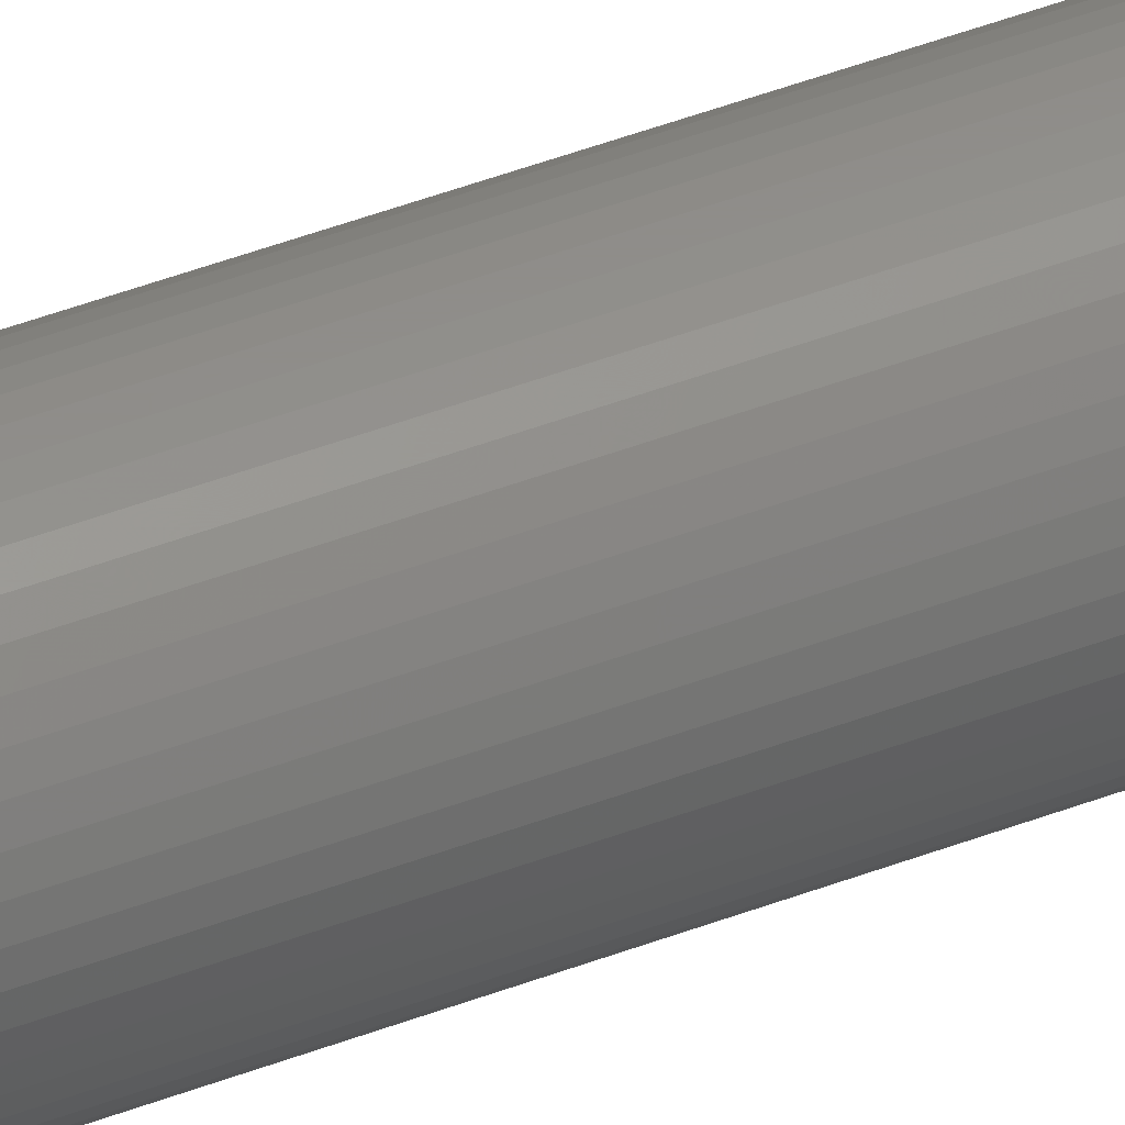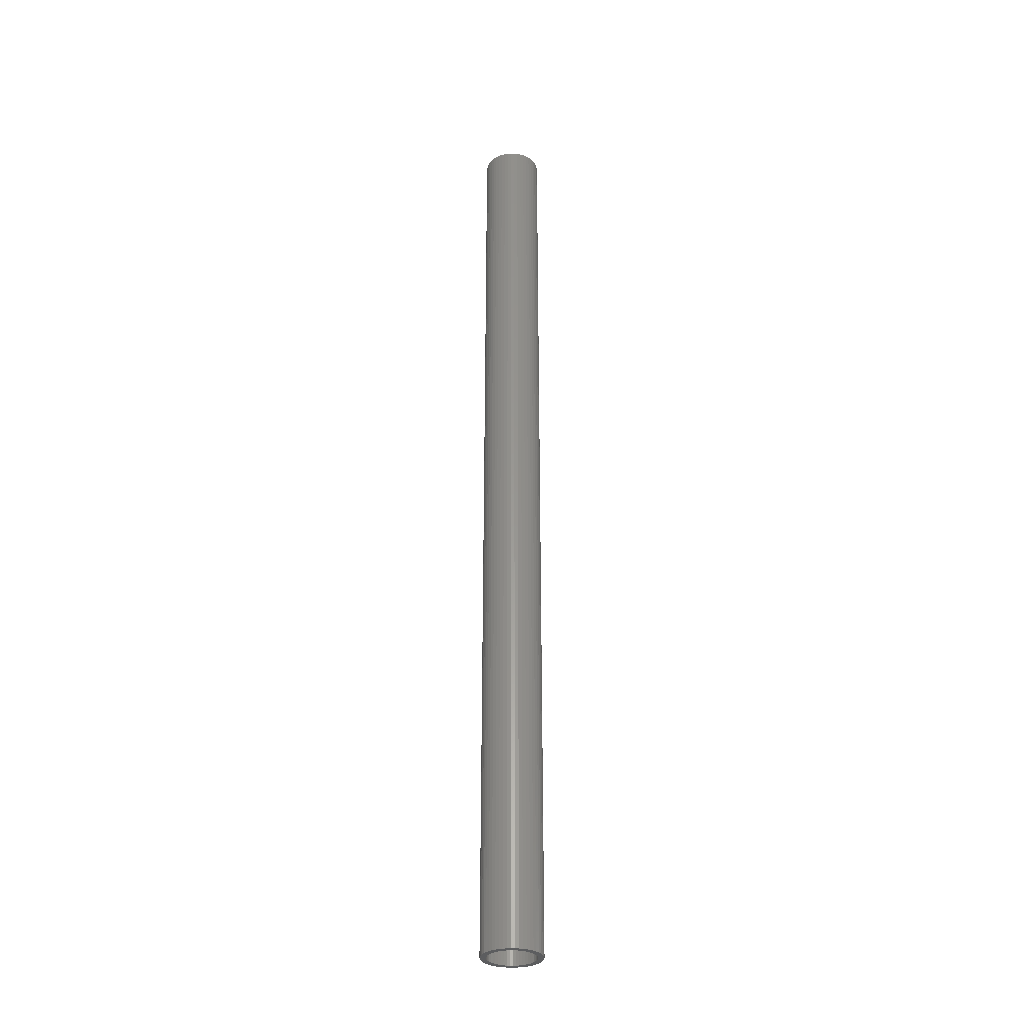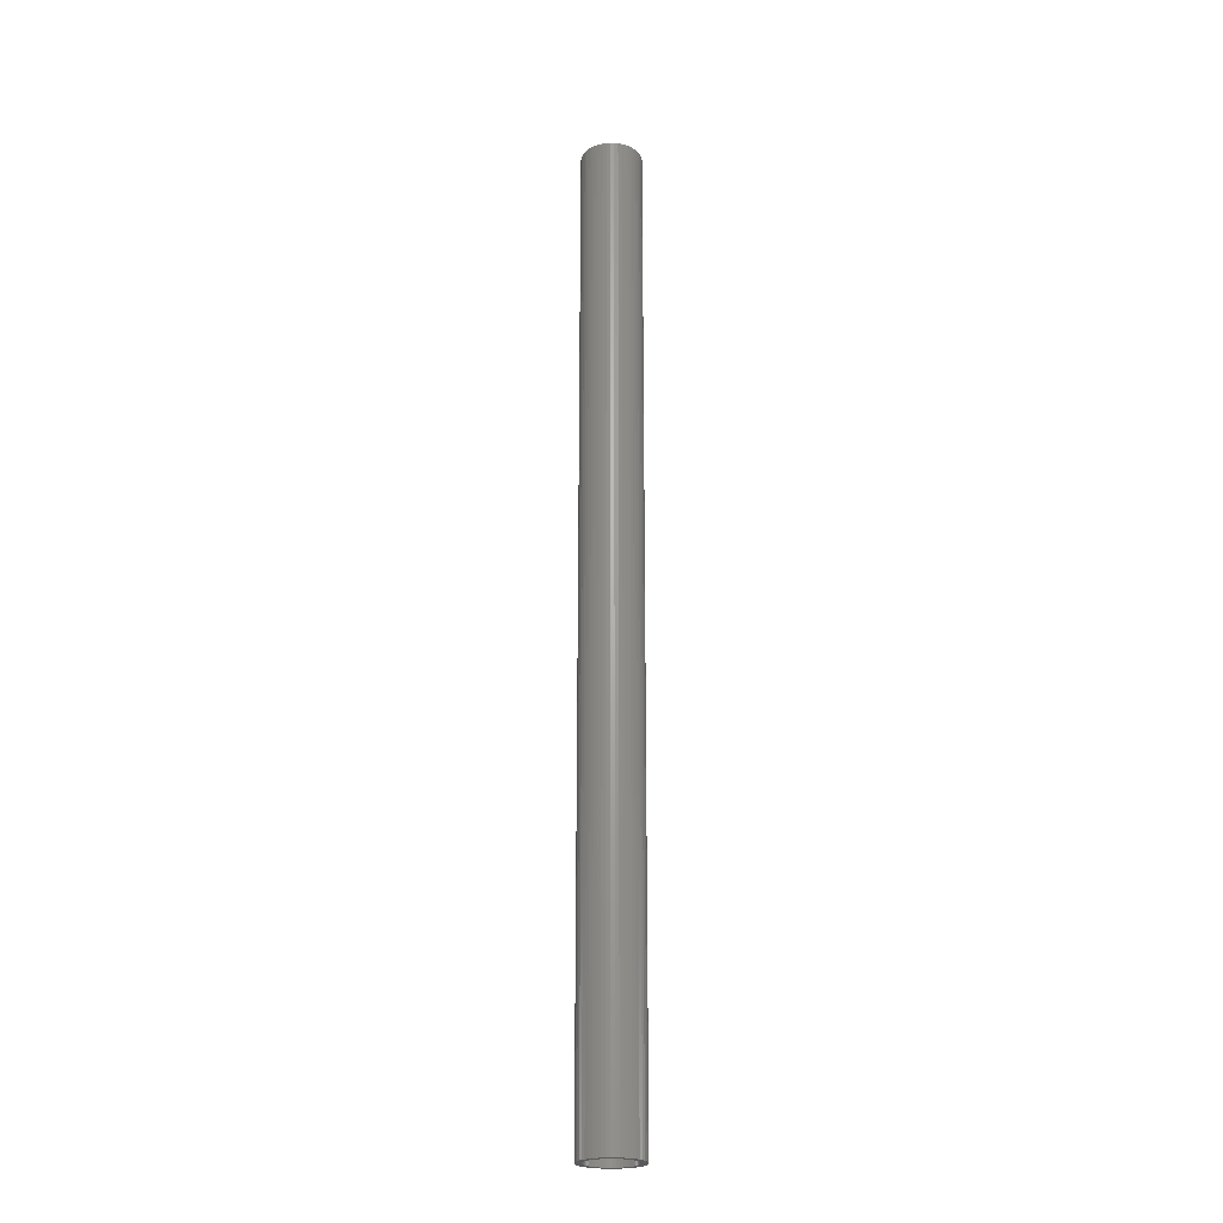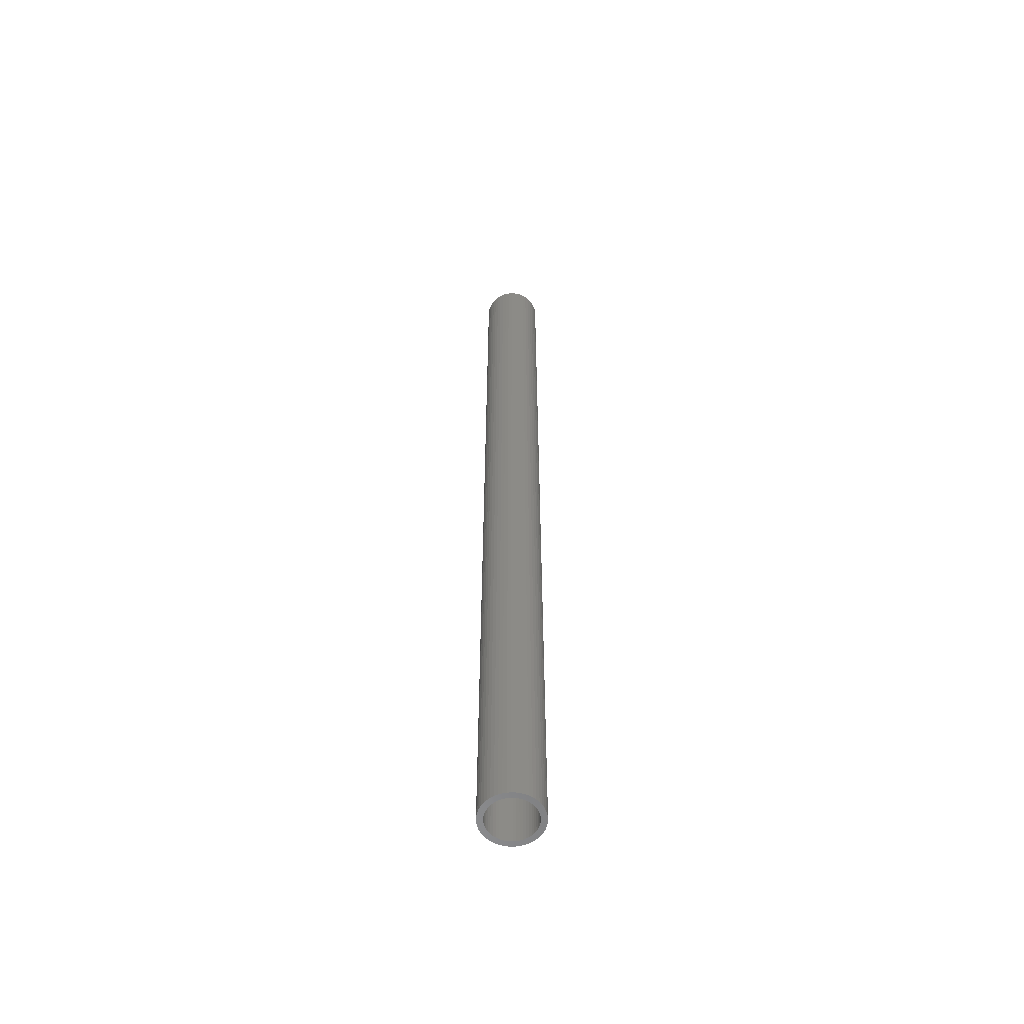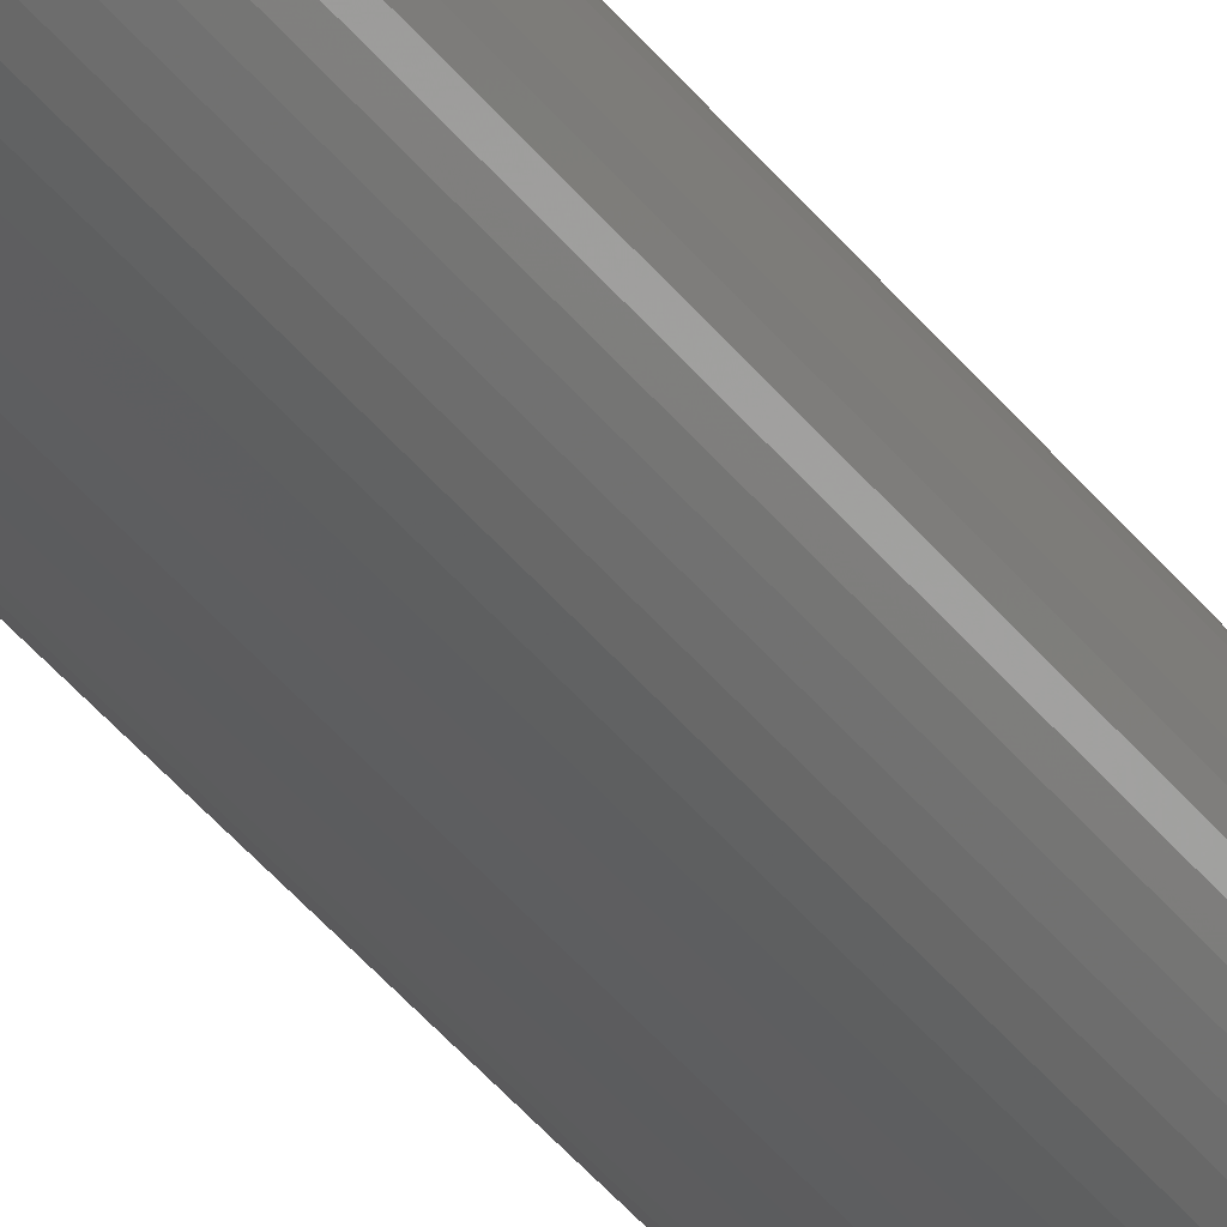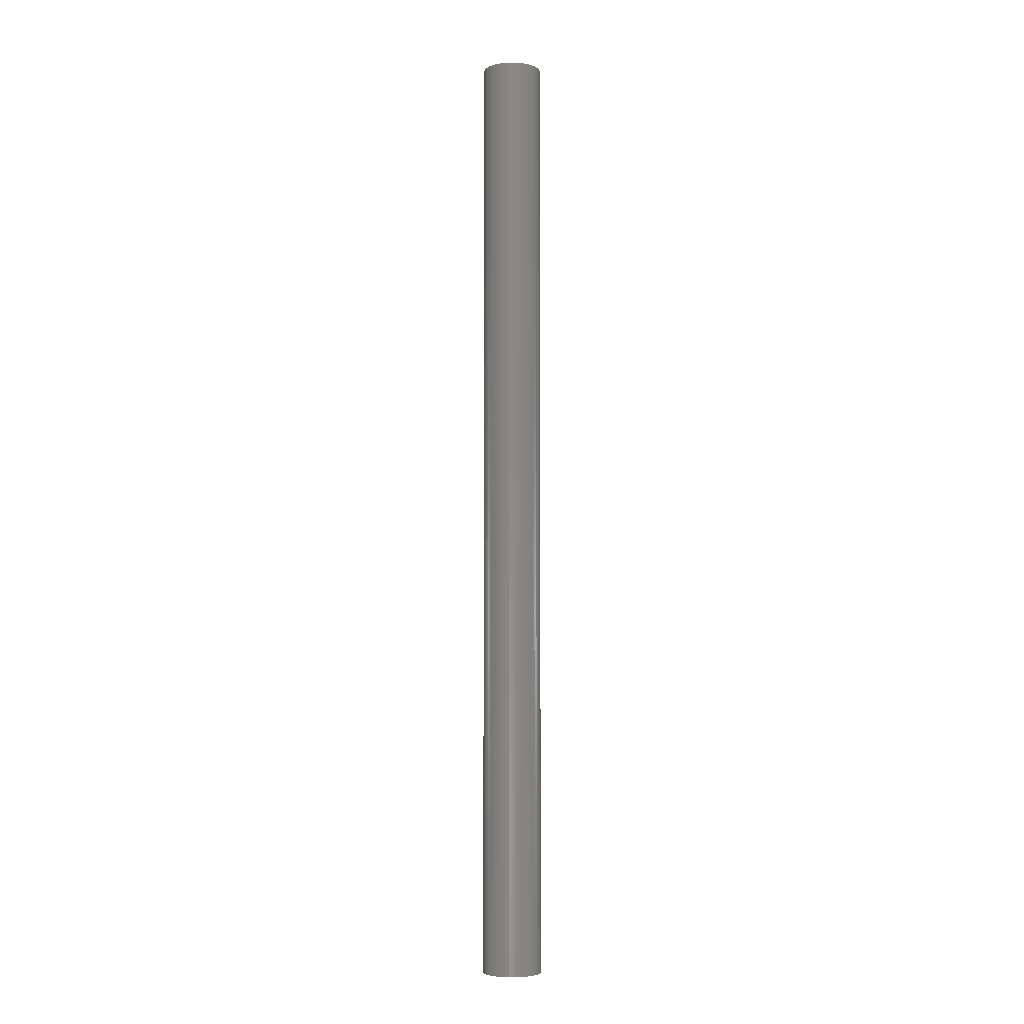
<metadata>
{"format":"stl","ext":"stl","renderer":"f3d","projection":"perspective","resolution":1024,"background":"white","views":[{"elev":41.6,"azim":-115.4,"up":"+Y"},{"elev":-31.1,"azim":85.1,"up":"+Z"},{"elev":-23.2,"azim":-59.0,"up":"+Z"},{"elev":-57.8,"azim":127.1,"up":"+Z"},{"elev":-33.9,"azim":-150.2,"up":"+Y"},{"elev":-5.0,"azim":-134.4,"up":"+Z"}]}
</metadata>
<code>
# stl→obj: 200 verts, 400 faces
v 2.5 0 40
v 2.48 0.3133 -40
v 2.48 0.3133 40
v 2.5 0 -40
v -2.5 0 -40
v -2.48 0.3133 40
v -2.48 0.3133 -40
v -2.5 0 40
v 0.157 2.495 -40
v -0.157 2.495 40
v 0.157 2.495 40
v -0.157 2.495 -40
v -0.157 -2.495 -40
v 0.157 -2.495 40
v -0.157 -2.495 40
v 0.157 -2.495 -40
v 1.822 1.711 -40
v 1.594 1.926 40
v 1.822 1.711 40
v 1.594 1.926 -40
v -1.594 1.926 -40
v -1.822 1.711 40
v -1.594 1.926 40
v -1.822 1.711 -40
v -0.7725 2.378 -40
v -1.064 2.262 40
v -0.7725 2.378 40
v -1.064 2.262 -40
v 2.324 0.9203 40
v 2.191 1.204 -40
v 2.191 1.204 40
v 2.324 0.9203 -40
v 1.064 2.262 -40
v 0.7725 2.378 40
v 1.064 2.262 40
v 0.7725 2.378 -40
v 0.4685 2.456 40
v 0.4685 2.456 -40
v 1.34 2.111 -40
v 1.34 2.111 40
v -2.324 0.9203 -40
v -2.191 1.204 40
v -2.191 1.204 -40
v -2.324 0.9203 40
v 2 0 40
v 1.984 0.2507 40
v 2.421 0.6217 40
v 2.48 -0.3133 40
v 1.937 0.4974 40
v 1.984 -0.2507 40
v 1.86 0.7362 40
v 2.421 -0.6217 40
v 1.753 0.9635 40
v 2.023 1.469 40
v 1.937 -0.4974 40
v 2.324 -0.9203 40
v 1.618 1.176 40
v 1.458 1.369 40
v 1.275 1.541 40
v 1.072 1.689 40
v 0.8516 1.81 40
v 0.618 1.902 40
v 0.3748 1.965 40
v 0.1256 1.996 40
v -0.1256 1.996 40
v -0.3748 1.965 40
v -0.4685 2.456 40
v -0.618 1.902 40
v -0.8516 1.81 40
v -1.072 1.689 40
v -1.34 2.111 40
v -1.275 1.541 40
v -1.458 1.369 40
v -1.618 1.176 40
v -2.023 1.469 40
v -1.753 0.9635 40
v -1.86 0.7362 40
v -1.937 0.4974 40
v 1.86 -0.7362 40
v 2.191 -1.204 40
v 1.753 -0.9635 40
v 2.023 -1.469 40
v 1.618 -1.176 40
v 1.822 -1.711 40
v 1.458 -1.369 40
v 1.594 -1.926 40
v 1.275 -1.541 40
v 1.34 -2.111 40
v 1.072 -1.689 40
v 1.064 -2.262 40
v 0.8516 -1.81 40
v 0.7725 -2.378 40
v 0.618 -1.902 40
v 0.4685 -2.456 40
v 0.3748 -1.965 40
v 0.1256 -1.996 40
v -0.1256 -1.996 40
v -0.3748 -1.965 40
v -0.4685 -2.456 40
v -0.618 -1.902 40
v -0.7725 -2.378 40
v -0.8516 -1.81 40
v -1.064 -2.262 40
v -1.072 -1.689 40
v -1.34 -2.111 40
v -1.275 -1.541 40
v -1.594 -1.926 40
v -1.458 -1.369 40
v -1.822 -1.711 40
v -1.618 -1.176 40
v -2.023 -1.469 40
v -1.753 -0.9635 40
v -2.191 -1.204 40
v -1.86 -0.7362 40
v -2.324 -0.9203 40
v -1.937 -0.4974 40
v -2.421 -0.6217 40
v -1.984 -0.2507 40
v -2.48 -0.3133 40
v -2 0 40
v -2.421 0.6217 40
v -1.984 0.2507 40
v -0.4685 2.456 -40
v 2 0 -40
v 2.48 -0.3133 -40
v 1.984 -0.2507 -40
v 2.421 -0.6217 -40
v 1.937 -0.4974 -40
v 2.324 -0.9203 -40
v 1.984 0.2507 -40
v 1.86 -0.7362 -40
v 2.191 -1.204 -40
v 2.421 0.6217 -40
v 1.753 -0.9635 -40
v 2.023 -1.469 -40
v 1.937 0.4974 -40
v 1.618 -1.176 -40
v 1.822 -1.711 -40
v 1.458 -1.369 -40
v 1.594 -1.926 -40
v 1.275 -1.541 -40
v 1.34 -2.111 -40
v 1.072 -1.689 -40
v 1.064 -2.262 -40
v 0.8516 -1.81 -40
v 0.7725 -2.378 -40
v 0.618 -1.902 -40
v 0.4685 -2.456 -40
v 0.3748 -1.965 -40
v 0.1256 -1.996 -40
v -0.1256 -1.996 -40
v -0.3748 -1.965 -40
v -0.4685 -2.456 -40
v -0.618 -1.902 -40
v -0.7725 -2.378 -40
v -0.8516 -1.81 -40
v -1.064 -2.262 -40
v -1.072 -1.689 -40
v -1.34 -2.111 -40
v -1.275 -1.541 -40
v -1.594 -1.926 -40
v -1.458 -1.369 -40
v -1.822 -1.711 -40
v -1.618 -1.176 -40
v -2.023 -1.469 -40
v -1.753 -0.9635 -40
v -2.191 -1.204 -40
v -1.86 -0.7362 -40
v -2.324 -0.9203 -40
v -1.937 -0.4974 -40
v 1.86 0.7362 -40
v 1.753 0.9635 -40
v 2.023 1.469 -40
v 1.618 1.176 -40
v 1.458 1.369 -40
v 1.275 1.541 -40
v 1.072 1.689 -40
v 0.8516 1.81 -40
v 0.618 1.902 -40
v 0.3748 1.965 -40
v 0.1256 1.996 -40
v -0.1256 1.996 -40
v -0.3748 1.965 -40
v -0.618 1.902 -40
v -0.8516 1.81 -40
v -1.072 1.689 -40
v -1.34 2.111 -40
v -1.275 1.541 -40
v -1.458 1.369 -40
v -1.618 1.176 -40
v -2.023 1.469 -40
v -1.753 0.9635 -40
v -1.86 0.7362 -40
v -1.937 0.4974 -40
v -2.421 0.6217 -40
v -1.984 0.2507 -40
v -2 0 -40
v -2.421 -0.6217 -40
v -1.984 -0.2507 -40
v -2.48 -0.3133 -40
f 1 2 3
f 2 1 4
f 5 6 7
f 6 5 8
f 9 10 11
f 10 9 12
f 13 14 15
f 14 13 16
f 17 18 19
f 18 17 20
f 21 22 23
f 22 21 24
f 25 26 27
f 26 25 28
f 29 30 31
f 30 29 32
f 33 34 35
f 34 33 36
f 36 37 34
f 37 36 38
f 39 35 40
f 35 39 33
f 41 42 43
f 42 41 44
f 45 1 3
f 46 3 47
f 1 45 48
f 49 47 29
f 50 48 45
f 51 29 31
f 48 50 52
f 53 31 54
f 55 52 50
f 52 55 56
f 3 46 45
f 47 49 46
f 29 51 49
f 57 54 19
f 31 53 51
f 54 57 53
f 58 19 18
f 19 58 57
f 59 18 40
f 18 59 58
f 40 60 59
f 35 60 40
f 35 61 60
f 34 61 35
f 34 62 61
f 37 62 34
f 37 63 62
f 11 63 37
f 11 64 63
f 11 65 64
f 10 65 11
f 10 66 65
f 67 66 10
f 67 68 66
f 27 68 67
f 27 69 68
f 26 69 27
f 26 70 69
f 71 70 26
f 70 71 72
f 23 72 71
f 72 23 73
f 22 73 23
f 73 22 74
f 75 74 22
f 74 75 76
f 42 76 75
f 76 42 77
f 77 44 78
f 44 77 42
f 79 56 55
f 56 79 80
f 81 80 79
f 80 81 82
f 83 82 81
f 82 83 84
f 85 84 83
f 84 85 86
f 87 86 85
f 86 87 88
f 89 88 87
f 89 90 88
f 91 90 89
f 91 92 90
f 93 92 91
f 93 94 92
f 95 94 93
f 95 14 94
f 96 14 95
f 97 14 96
f 97 15 14
f 98 15 97
f 98 99 15
f 100 99 98
f 100 101 99
f 102 101 100
f 102 103 101
f 104 103 102
f 105 104 106
f 104 105 103
f 107 106 108
f 106 107 105
f 109 108 110
f 111 110 112
f 108 109 107
f 113 112 114
f 115 114 116
f 117 116 118
f 110 111 109
f 119 118 120
f 121 78 44
f 78 121 122
f 112 113 111
f 6 122 121
f 114 115 113
f 122 6 120
f 116 117 115
f 8 120 6
f 118 119 117
f 120 8 119
f 12 67 10
f 67 12 123
f 124 4 125
f 126 125 127
f 4 124 2
f 128 127 129
f 130 2 124
f 131 129 132
f 2 130 133
f 134 132 135
f 136 133 130
f 133 136 32
f 125 126 124
f 127 128 126
f 129 131 128
f 137 135 138
f 132 134 131
f 135 137 134
f 139 138 140
f 138 139 137
f 141 140 142
f 140 141 139
f 142 143 141
f 144 143 142
f 144 145 143
f 146 145 144
f 146 147 145
f 148 147 146
f 148 149 147
f 16 149 148
f 16 150 149
f 16 151 150
f 13 151 16
f 13 152 151
f 153 152 13
f 153 154 152
f 155 154 153
f 155 156 154
f 157 156 155
f 157 158 156
f 159 158 157
f 158 159 160
f 161 160 159
f 160 161 162
f 163 162 161
f 162 163 164
f 165 164 163
f 164 165 166
f 167 166 165
f 166 167 168
f 168 169 170
f 169 168 167
f 171 32 136
f 32 171 30
f 172 30 171
f 30 172 173
f 174 173 172
f 173 174 17
f 175 17 174
f 17 175 20
f 176 20 175
f 20 176 39
f 177 39 176
f 177 33 39
f 178 33 177
f 178 36 33
f 179 36 178
f 179 38 36
f 180 38 179
f 180 9 38
f 181 9 180
f 182 9 181
f 182 12 9
f 183 12 182
f 183 123 12
f 184 123 183
f 184 25 123
f 185 25 184
f 185 28 25
f 186 28 185
f 187 186 188
f 186 187 28
f 21 188 189
f 188 21 187
f 24 189 190
f 191 190 192
f 189 24 21
f 43 192 193
f 41 193 194
f 195 194 196
f 190 191 24
f 7 196 197
f 198 170 169
f 170 198 199
f 192 43 191
f 200 199 198
f 193 41 43
f 199 200 197
f 194 195 41
f 5 197 200
f 196 7 195
f 197 5 7
f 16 94 14
f 94 16 148
f 47 32 29
f 32 47 133
f 3 133 47
f 133 3 2
f 54 17 19
f 17 54 173
f 31 173 54
f 173 31 30
f 38 11 37
f 11 38 9
f 20 40 18
f 40 20 39
f 43 75 191
f 75 43 42
f 191 22 24
f 22 191 75
f 195 44 41
f 44 195 121
f 7 121 195
f 121 7 6
f 28 71 26
f 71 28 187
f 187 23 71
f 23 187 21
f 123 27 67
f 27 123 25
f 48 4 1
f 4 48 125
f 80 129 56
f 129 80 132
f 163 107 109
f 107 163 161
f 167 115 169
f 115 167 113
f 165 113 167
f 113 165 111
f 144 88 90
f 88 144 142
f 56 127 52
f 127 56 129
f 163 111 165
f 111 163 109
f 198 119 200
f 119 198 117
f 200 8 5
f 8 200 119
f 169 117 198
f 117 169 115
f 140 84 86
f 84 140 138
f 146 90 92
f 90 146 144
f 148 92 94
f 92 148 146
f 52 125 48
f 125 52 127
f 82 132 80
f 132 82 135
f 84 135 82
f 135 84 138
f 153 15 99
f 15 153 13
f 155 99 101
f 99 155 153
f 142 86 88
f 86 142 140
f 157 101 103
f 101 157 155
f 159 103 105
f 103 159 157
f 161 105 107
f 105 161 159
f 124 46 130
f 46 124 45
f 120 196 122
f 196 120 197
f 182 64 65
f 64 182 181
f 150 97 96
f 97 150 151
f 176 58 59
f 58 176 175
f 189 72 73
f 72 189 188
f 185 68 69
f 68 185 184
f 171 53 172
f 53 171 51
f 130 49 136
f 49 130 46
f 179 61 62
f 61 179 178
f 177 59 60
f 59 177 176
f 77 192 76
f 192 77 193
f 78 193 77
f 193 78 194
f 186 69 70
f 69 186 185
f 184 66 68
f 66 184 183
f 149 96 95
f 96 149 150
f 145 93 91
f 93 145 147
f 136 51 171
f 51 136 49
f 174 58 175
f 58 174 57
f 172 57 174
f 57 172 53
f 180 62 63
f 62 180 179
f 181 63 64
f 63 181 180
f 178 60 61
f 60 178 177
f 76 190 74
f 190 76 192
f 74 189 73
f 189 74 190
f 122 194 78
f 194 122 196
f 188 70 72
f 70 188 186
f 183 65 66
f 65 183 182
f 126 45 124
f 45 126 50
f 128 50 126
f 50 128 55
f 112 168 114
f 168 112 166
f 110 166 112
f 166 110 164
f 143 91 89
f 91 143 145
f 134 79 131
f 79 134 81
f 108 164 110
f 164 108 162
f 114 170 116
f 170 114 168
f 141 89 87
f 89 141 143
f 147 95 93
f 95 147 149
f 137 81 134
f 81 137 83
f 139 83 137
f 83 139 85
f 131 55 128
f 55 131 79
f 152 100 98
f 100 152 154
f 116 199 118
f 199 116 170
f 118 197 120
f 197 118 199
f 139 87 85
f 87 139 141
f 160 108 106
f 108 160 162
f 151 98 97
f 98 151 152
f 158 106 104
f 106 158 160
f 154 102 100
f 102 154 156
f 156 104 102
f 104 156 158

</code>
